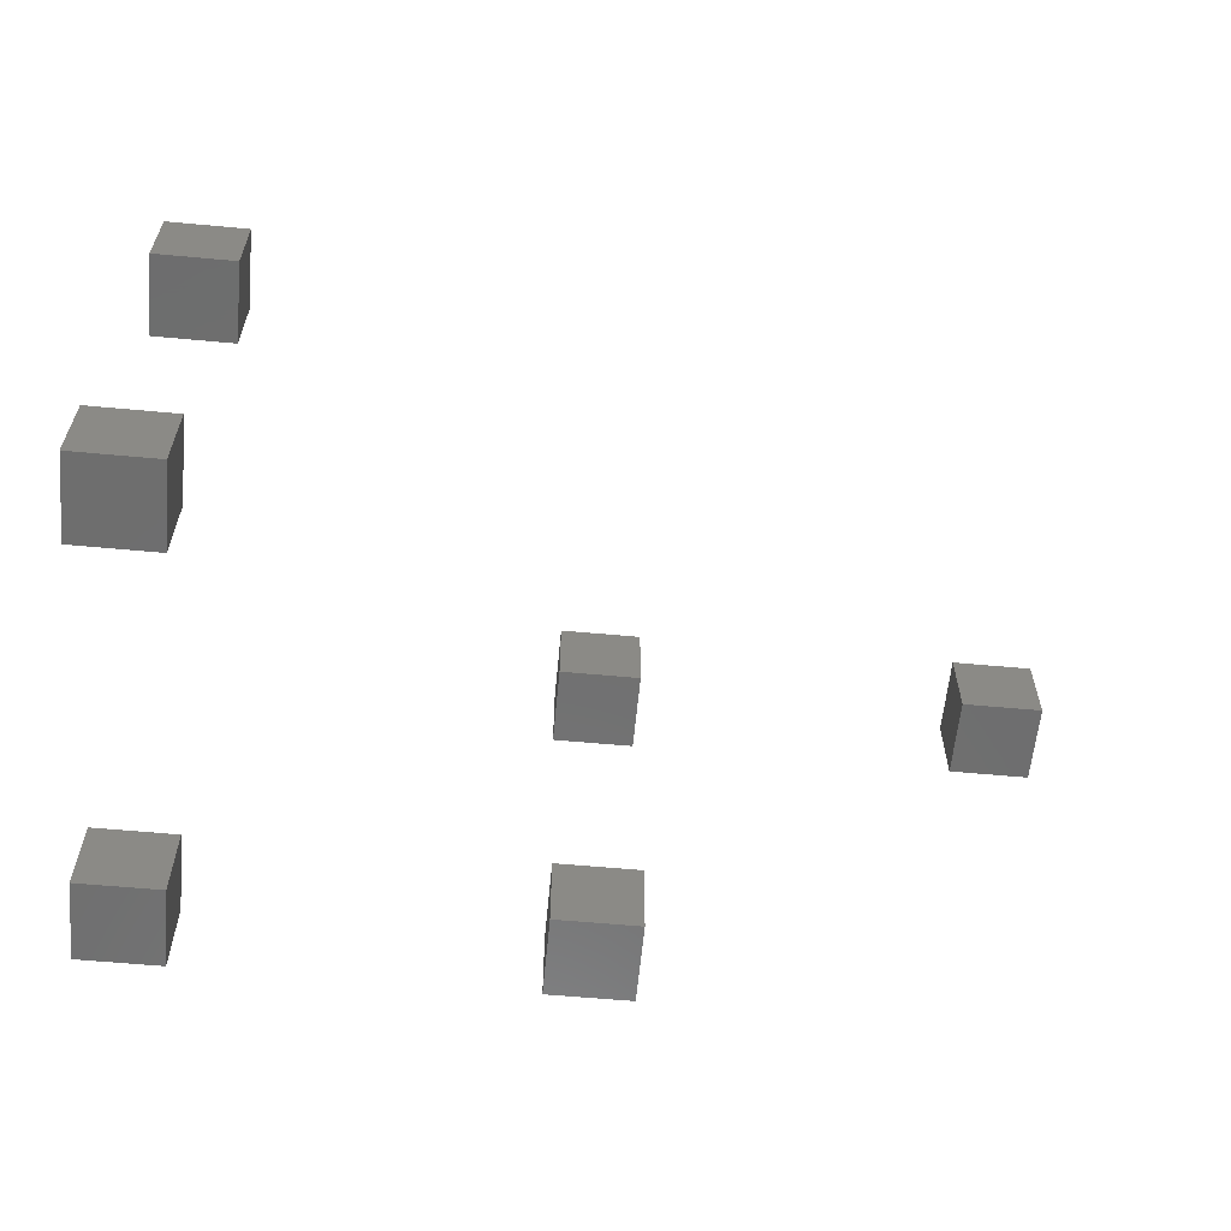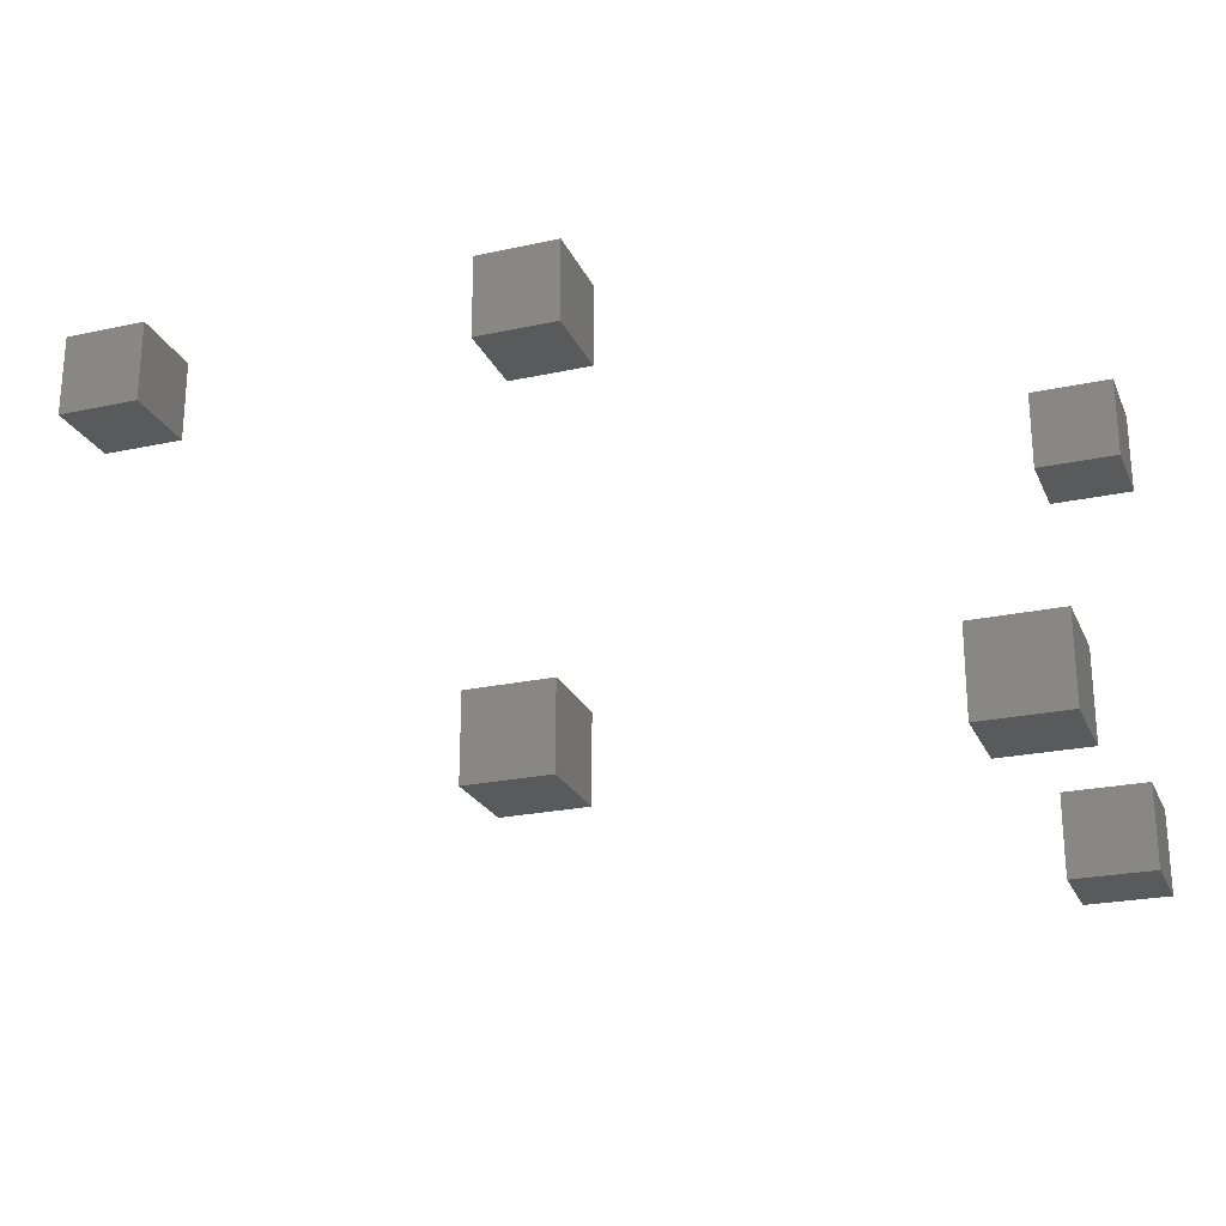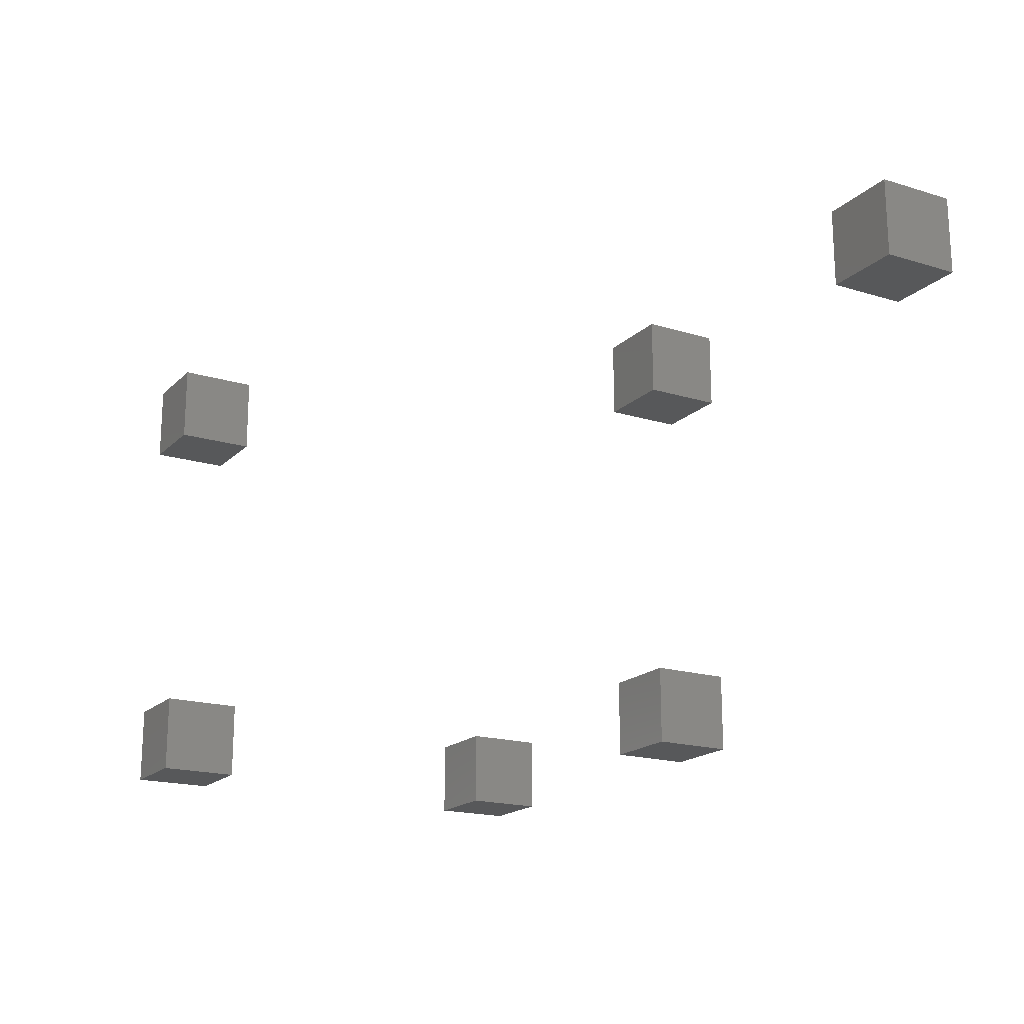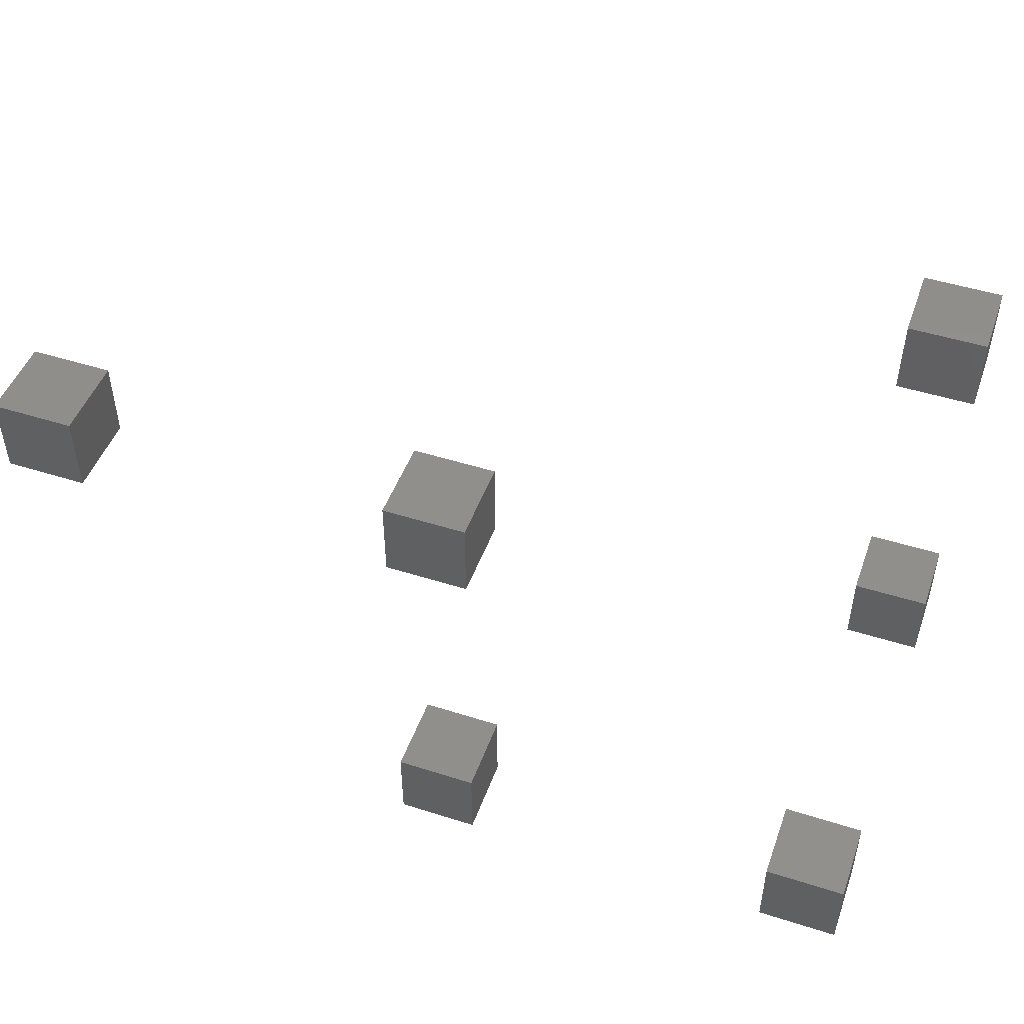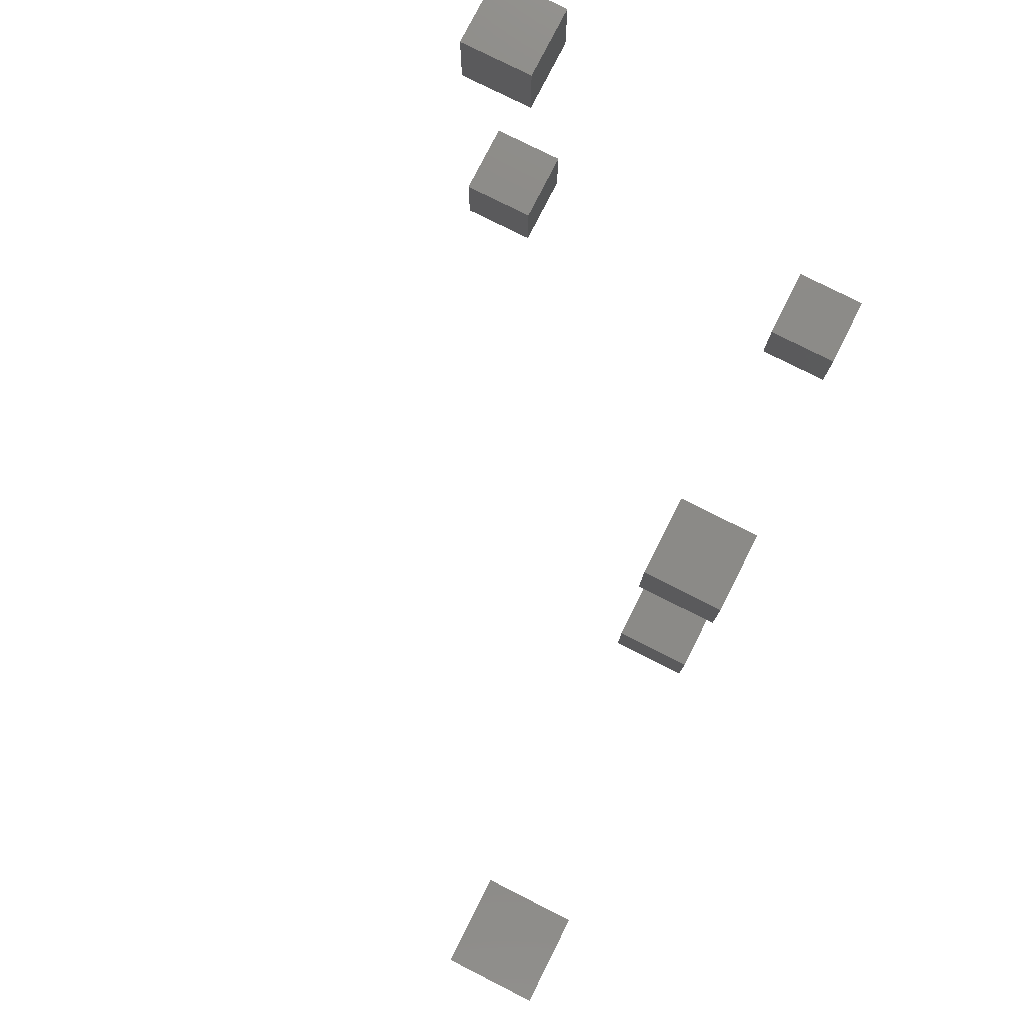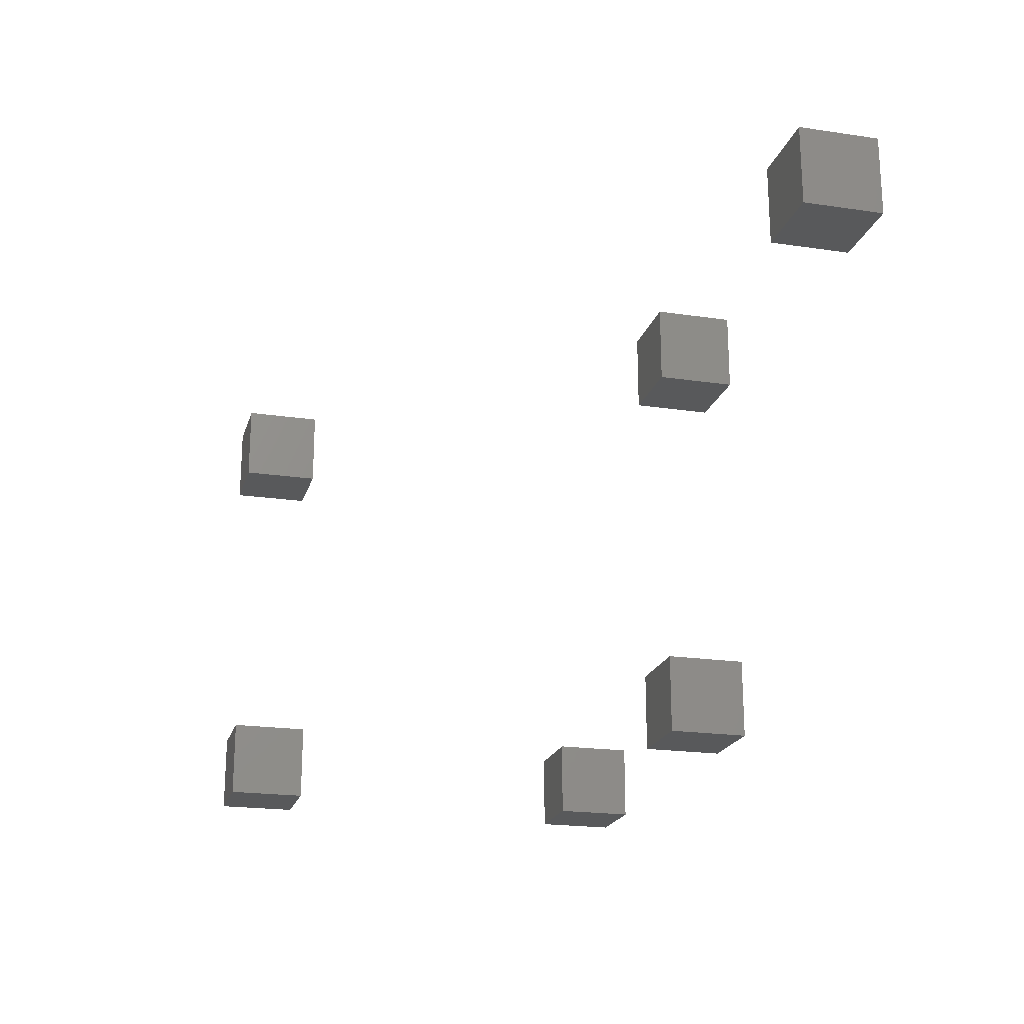
<metadata>
{"format":"stl","ext":"stl","renderer":"f3d","projection":"perspective","resolution":1024,"background":"white","views":[{"elev":-60.1,"azim":174.6,"up":"+Z"},{"elev":-23.8,"azim":19.9,"up":"+Z"},{"elev":-18.5,"azim":-120.4,"up":"+Z"},{"elev":48.2,"azim":19.6,"up":"+Z"},{"elev":78.3,"azim":-63.2,"up":"+Z"},{"elev":-20.7,"azim":-105.0,"up":"+Z"}]}
</metadata>
<code>
# stl→obj: 48 verts, 72 faces
v 22 2 2
v 18 2 2
v 18 2 -2
v 22 2 -2
v 22 -2 2
v 18 -2 2
v 18 -2 -2
v 22 -2 -2
v 42 2 2
v 38 2 2
v 38 2 -2
v 42 2 -2
v 42 -2 2
v 38 -2 2
v 38 -2 -2
v 42 -2 -2
v 42 22 2
v 38 22 2
v 38 22 -2
v 42 22 -2
v 42 18 2
v 38 18 2
v 38 18 -2
v 42 18 -2
v 2 2 22
v -2 2 22
v -2 2 18
v 2 2 18
v 2 -2 22
v -2 -2 22
v -2 -2 18
v 2 -2 18
v 22 2 22
v 18 2 22
v 18 2 18
v 22 2 18
v 22 -2 22
v 18 -2 22
v 18 -2 18
v 22 -2 18
v 42 22 22
v 38 22 22
v 38 22 18
v 42 22 18
v 42 18 22
v 38 18 22
v 38 18 18
v 42 18 18
f 1 2 3
f 1 4 3
f 5 6 7
f 5 8 7
f 1 5 8
f 1 4 8
f 2 6 7
f 2 3 7
f 1 5 6
f 1 2 6
f 4 8 7
f 4 3 7
f 9 10 11
f 9 12 11
f 13 14 15
f 13 16 15
f 9 13 16
f 9 12 16
f 10 14 15
f 10 11 15
f 9 13 14
f 9 10 14
f 12 16 15
f 12 11 15
f 17 18 19
f 17 20 19
f 21 22 23
f 21 24 23
f 17 21 24
f 17 20 24
f 18 22 23
f 18 19 23
f 17 21 22
f 17 18 22
f 20 24 23
f 20 19 23
f 25 26 27
f 25 28 27
f 29 30 31
f 29 32 31
f 25 29 32
f 25 28 32
f 26 30 31
f 26 27 31
f 25 29 30
f 25 26 30
f 28 32 31
f 28 27 31
f 33 34 35
f 33 36 35
f 37 38 39
f 37 40 39
f 33 37 40
f 33 36 40
f 34 38 39
f 34 35 39
f 33 37 38
f 33 34 38
f 36 40 39
f 36 35 39
f 41 42 43
f 41 44 43
f 45 46 47
f 45 48 47
f 41 45 48
f 41 44 48
f 42 46 47
f 42 43 47
f 41 45 46
f 41 42 46
f 44 48 47
f 44 43 47

</code>
